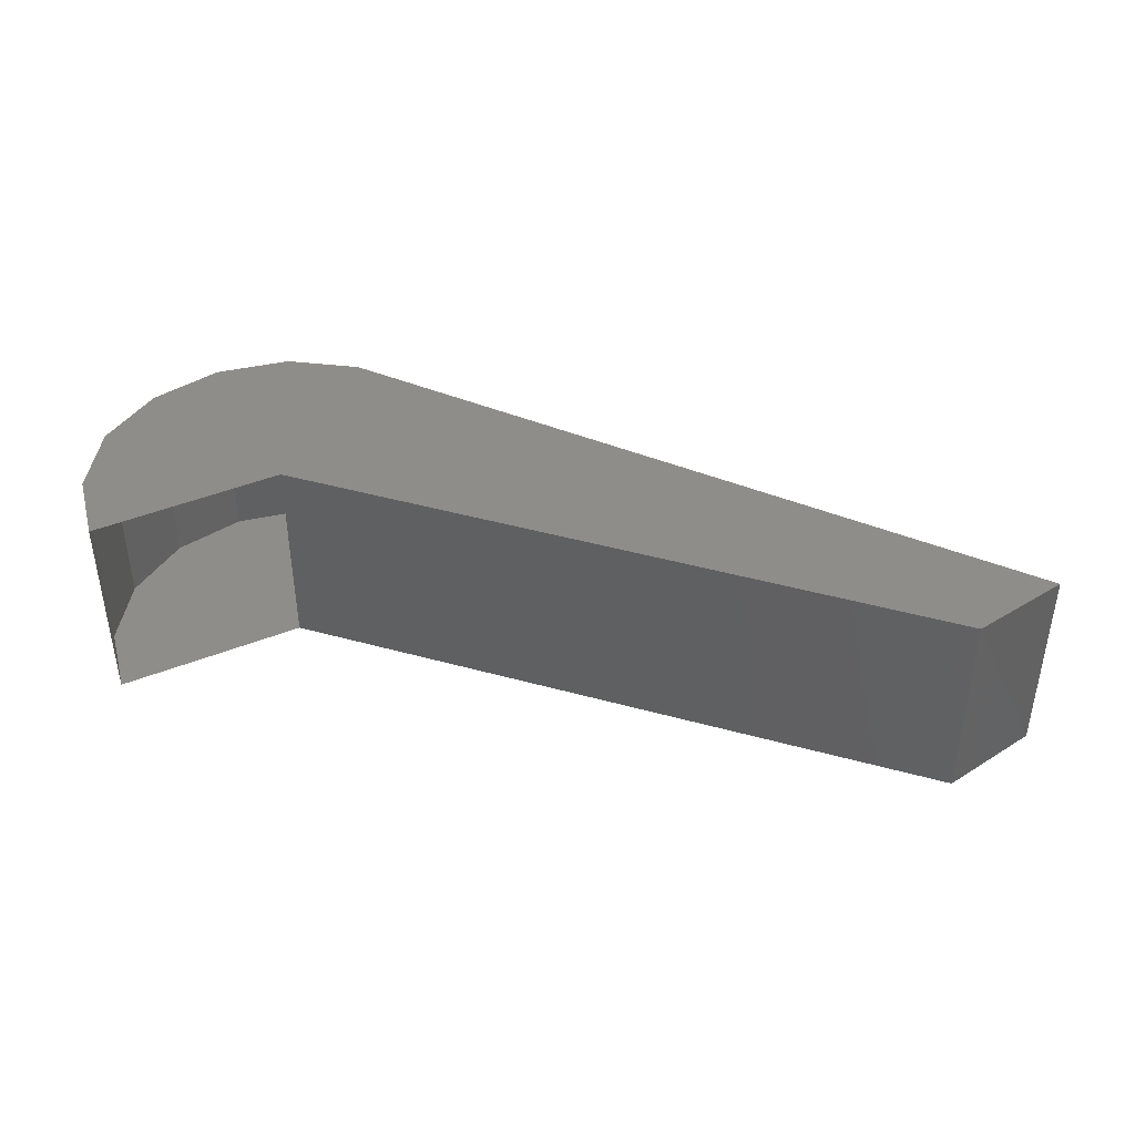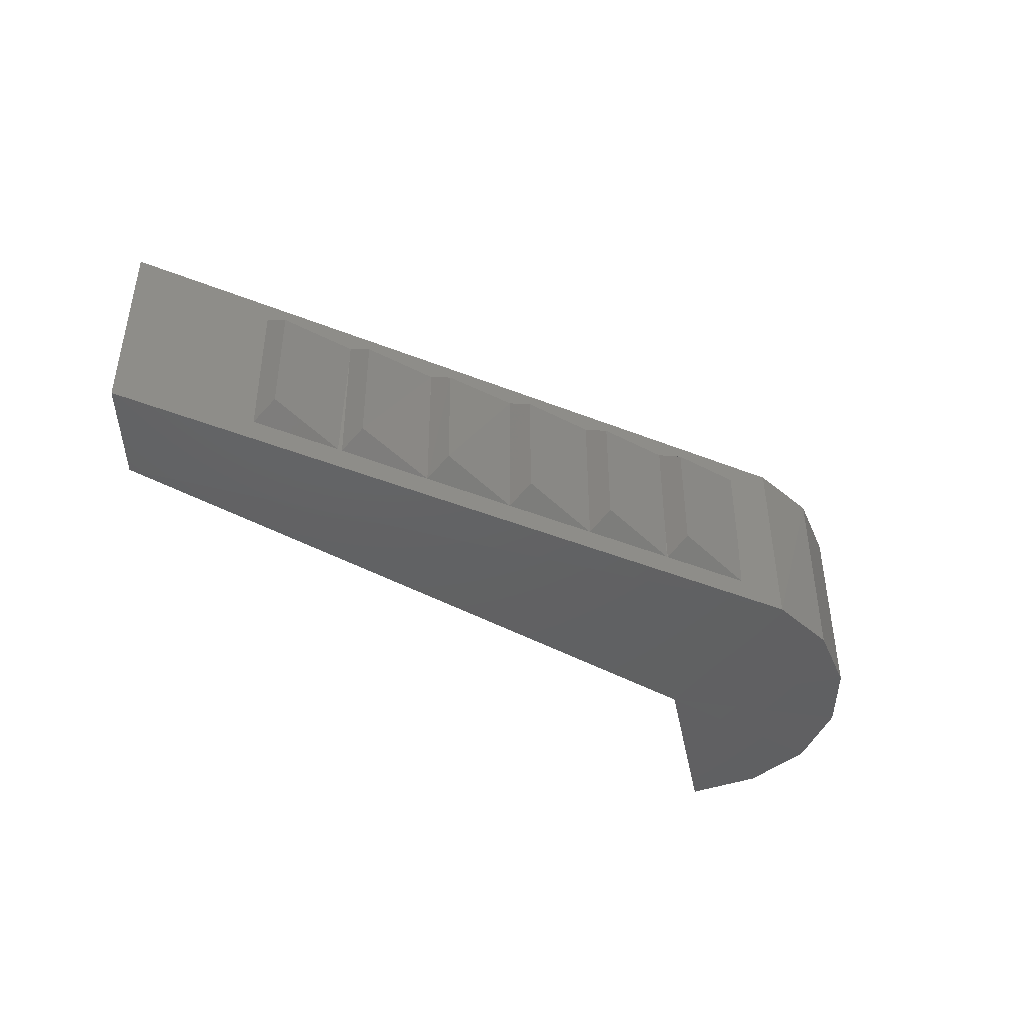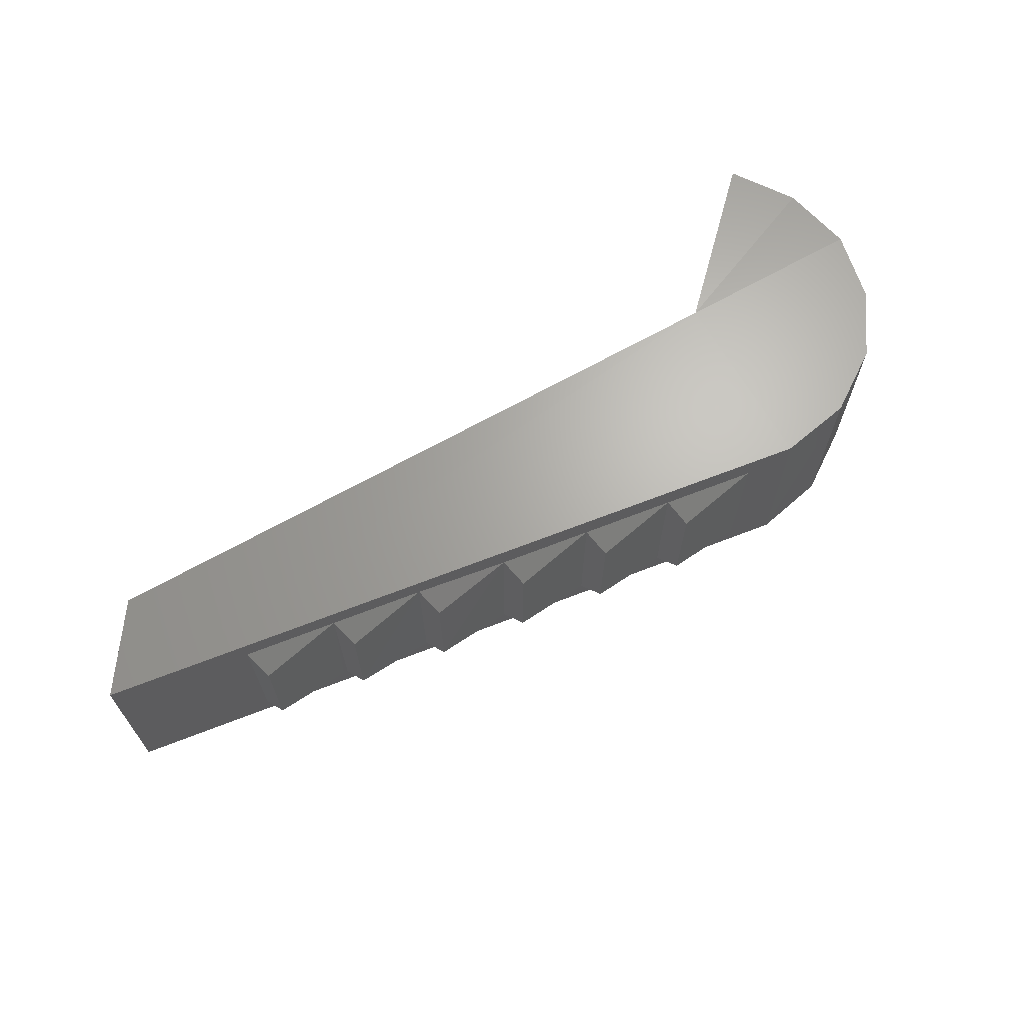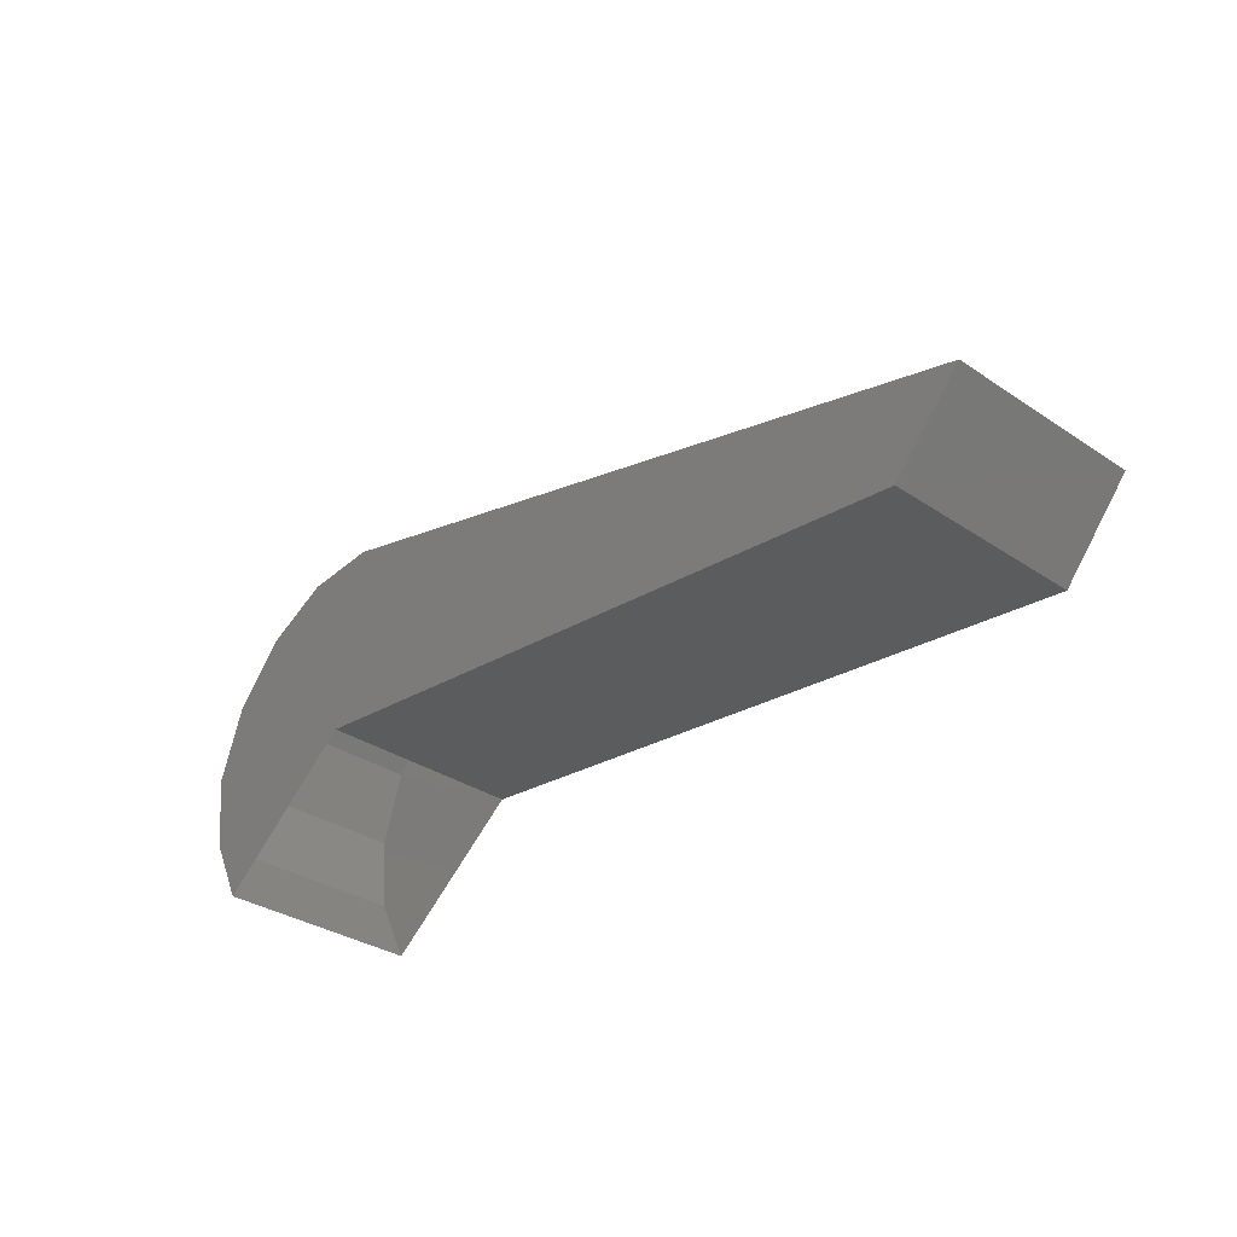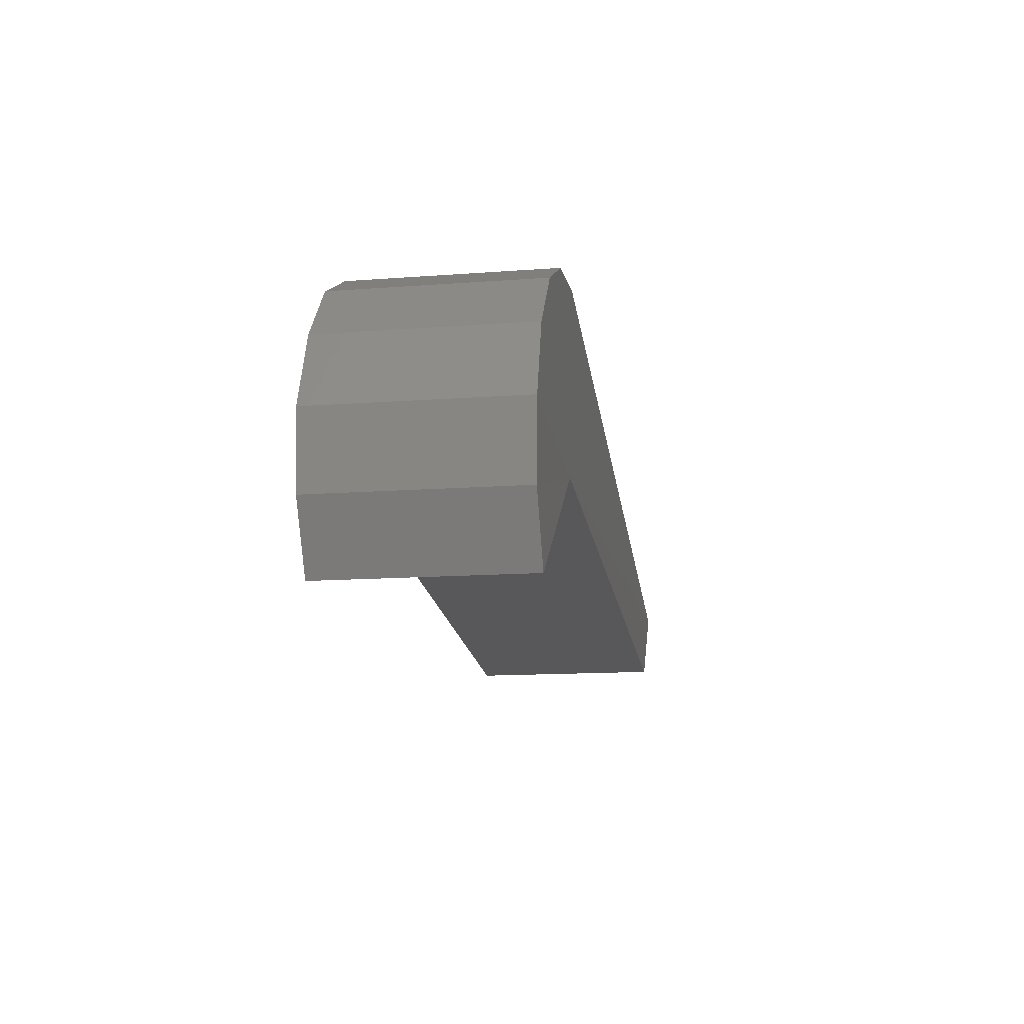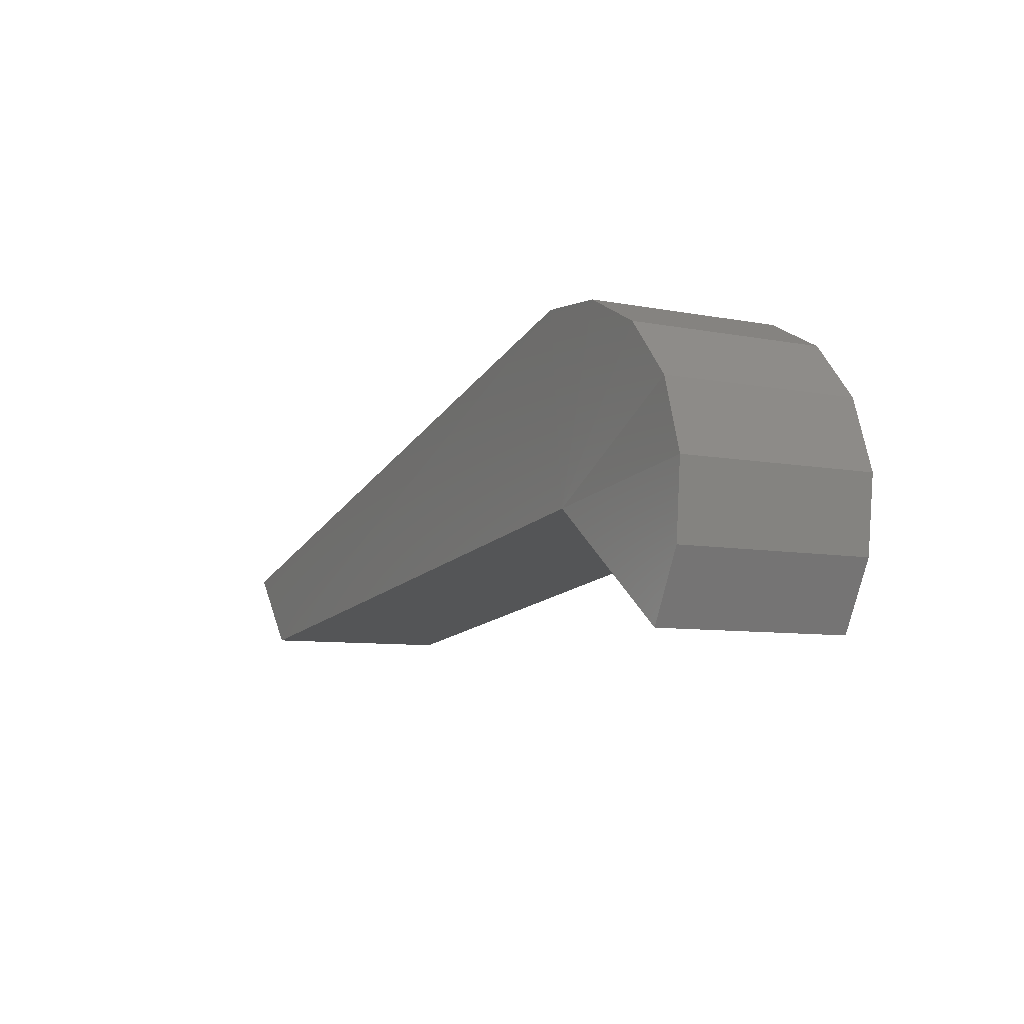
<metadata>
{"format":"stl","ext":"stl","renderer":"f3d","projection":"perspective","resolution":1024,"background":"white","views":[{"elev":41.1,"azim":-168.2,"up":"+Y"},{"elev":-43.2,"azim":-40.5,"up":"+Y"},{"elev":66.3,"azim":-36.5,"up":"+Y"},{"elev":-32.8,"azim":-132.9,"up":"+Z"},{"elev":-13.2,"azim":99.8,"up":"+Z"},{"elev":-7.7,"azim":61.0,"up":"+Z"}]}
</metadata>
<code>
# stl→obj: 46 verts, 70 faces
v -2.607 -26.19 -2.319
v -2.607 -25.57 -2.319
v -2.502 -26.19 -2.114
v -2.502 -25.57 -2.114
v -2.482 -26.19 -1.884
v -2.482 -25.56 -1.884
v -2.557 -26.19 -1.664
v -2.557 -25.56 -1.664
v -2.707 -26.19 -1.489
v -2.707 -25.56 -1.489
v -2.912 -26.19 -1.384
v -2.912 -25.56 -1.384
v -3.142 -26.19 -1.364
v -3.142 -25.56 -1.369
v -5.382 -25.57 -1.974
v -4.962 -26.12 -1.859
v -4.682 -26.12 -1.784
v -4.942 -26.06 -1.779
v -4.682 -25.64 -1.784
v -4.942 -25.69 -1.779
v -4.962 -25.64 -1.859
v -4.662 -25.69 -1.704
v -4.402 -25.64 -1.709
v -4.662 -26.06 -1.704
v -4.402 -26.12 -1.704
v -4.382 -25.69 -1.629
v -4.122 -25.64 -1.629
v -4.382 -26.06 -1.624
v -4.122 -26.12 -1.629
v -4.102 -25.69 -1.549
v -3.842 -25.64 -1.554
v -4.102 -26.06 -1.549
v -3.842 -26.12 -1.554
v -3.822 -25.69 -1.474
v -3.562 -25.64 -1.479
v -3.822 -26.06 -1.474
v -3.562 -26.12 -1.479
v -3.542 -25.69 -1.399
v -3.282 -25.64 -1.404
v -3.542 -26.06 -1.399
v -3.282 -26.12 -1.404
v -5.382 -26.19 -1.969
v -5.172 -26.19 -2.209
v -3.072 -26.19 -1.954
v -3.072 -25.56 -1.954
v -5.172 -25.57 -2.209
f 1 2 3
f 2 3 4
f 3 4 5
f 4 5 6
f 5 6 7
f 6 7 8
f 7 8 9
f 8 9 10
f 9 10 11
f 10 11 12
f 11 12 13
f 12 13 14
f 13 14 15
f 16 17 18
f 17 18 19
f 18 19 20
f 19 20 21
f 19 22 23
f 22 23 24
f 23 24 25
f 24 25 17
f 23 26 27
f 26 27 28
f 27 28 29
f 28 29 25
f 27 30 31
f 30 31 32
f 31 32 33
f 32 33 29
f 31 34 35
f 34 35 36
f 35 36 37
f 36 37 33
f 35 38 39
f 38 39 40
f 39 40 41
f 40 41 37
f 42 43 13
f 43 13 44
f 13 44 11
f 44 11 9
f 9 7 44
f 7 44 5
f 44 5 3
f 2 4 45
f 4 45 6
f 45 6 8
f 8 10 45
f 10 45 12
f 45 12 14
f 14 45 15
f 45 15 46
f 31 34 33
f 34 33 36
f 28 26 25
f 26 25 23
f 24 22 17
f 22 17 19
f 40 38 37
f 38 37 35
f 32 30 29
f 30 29 27
f 46 43 45
f 43 45 44
f 15 42 46
f 42 46 43
f 21 20 16
f 20 16 18
f 15 13 42
f 3 44 1

</code>
